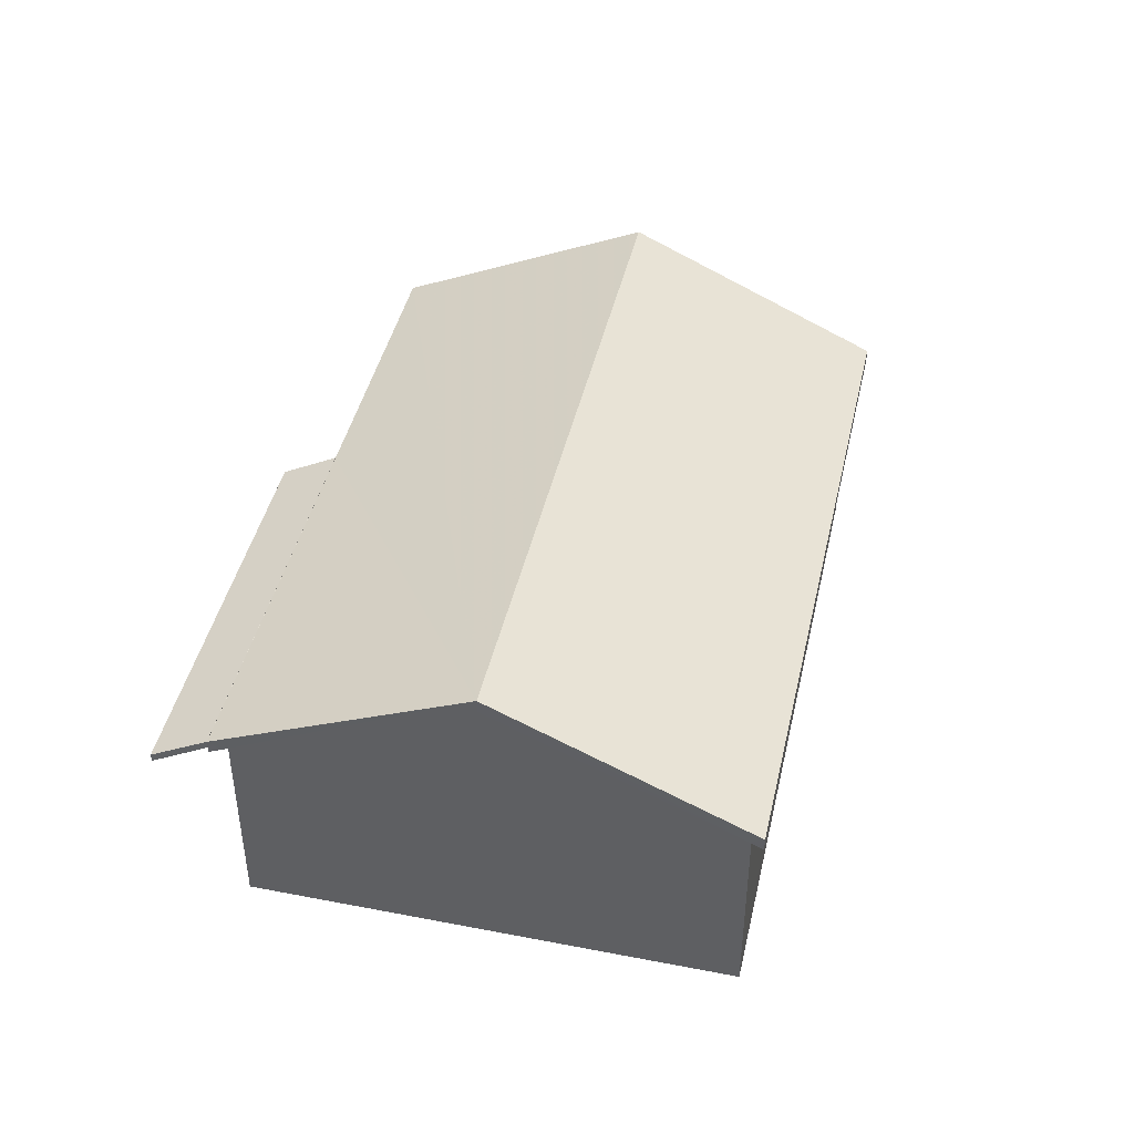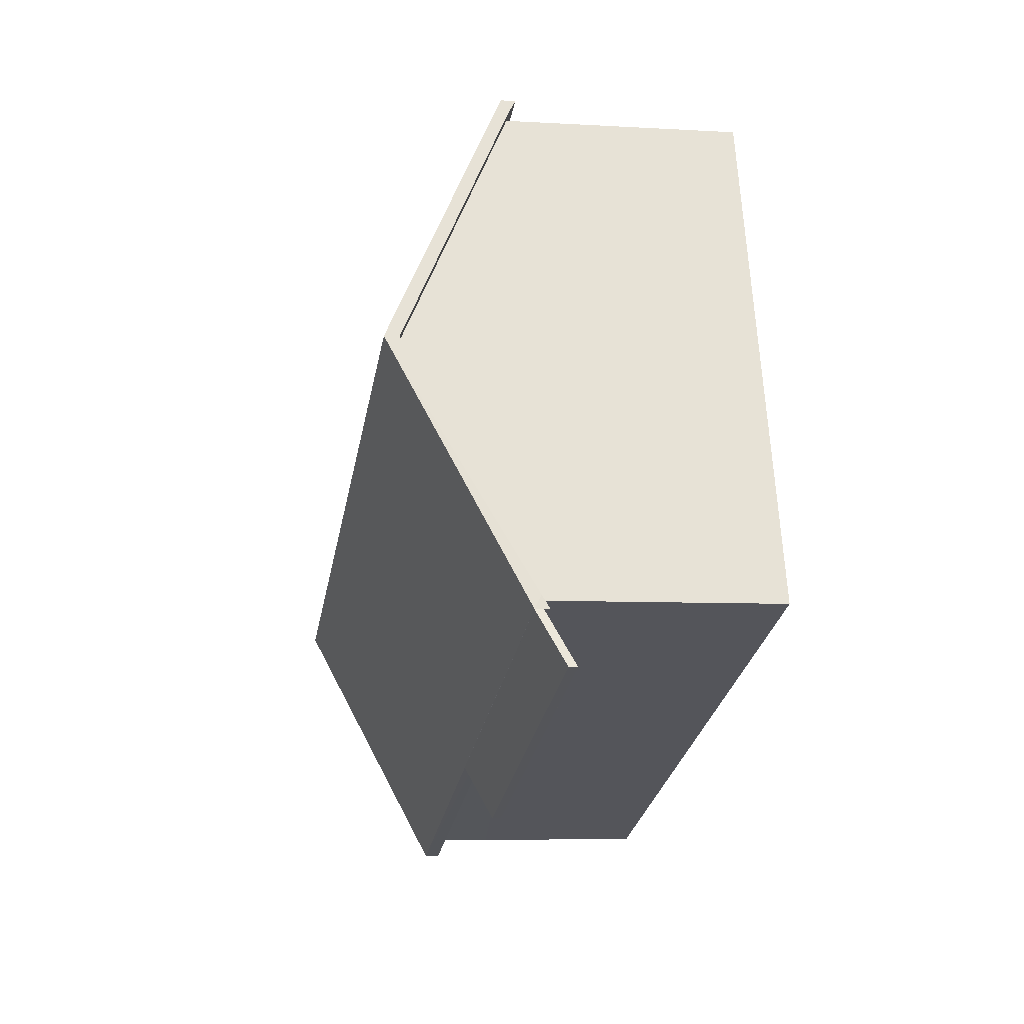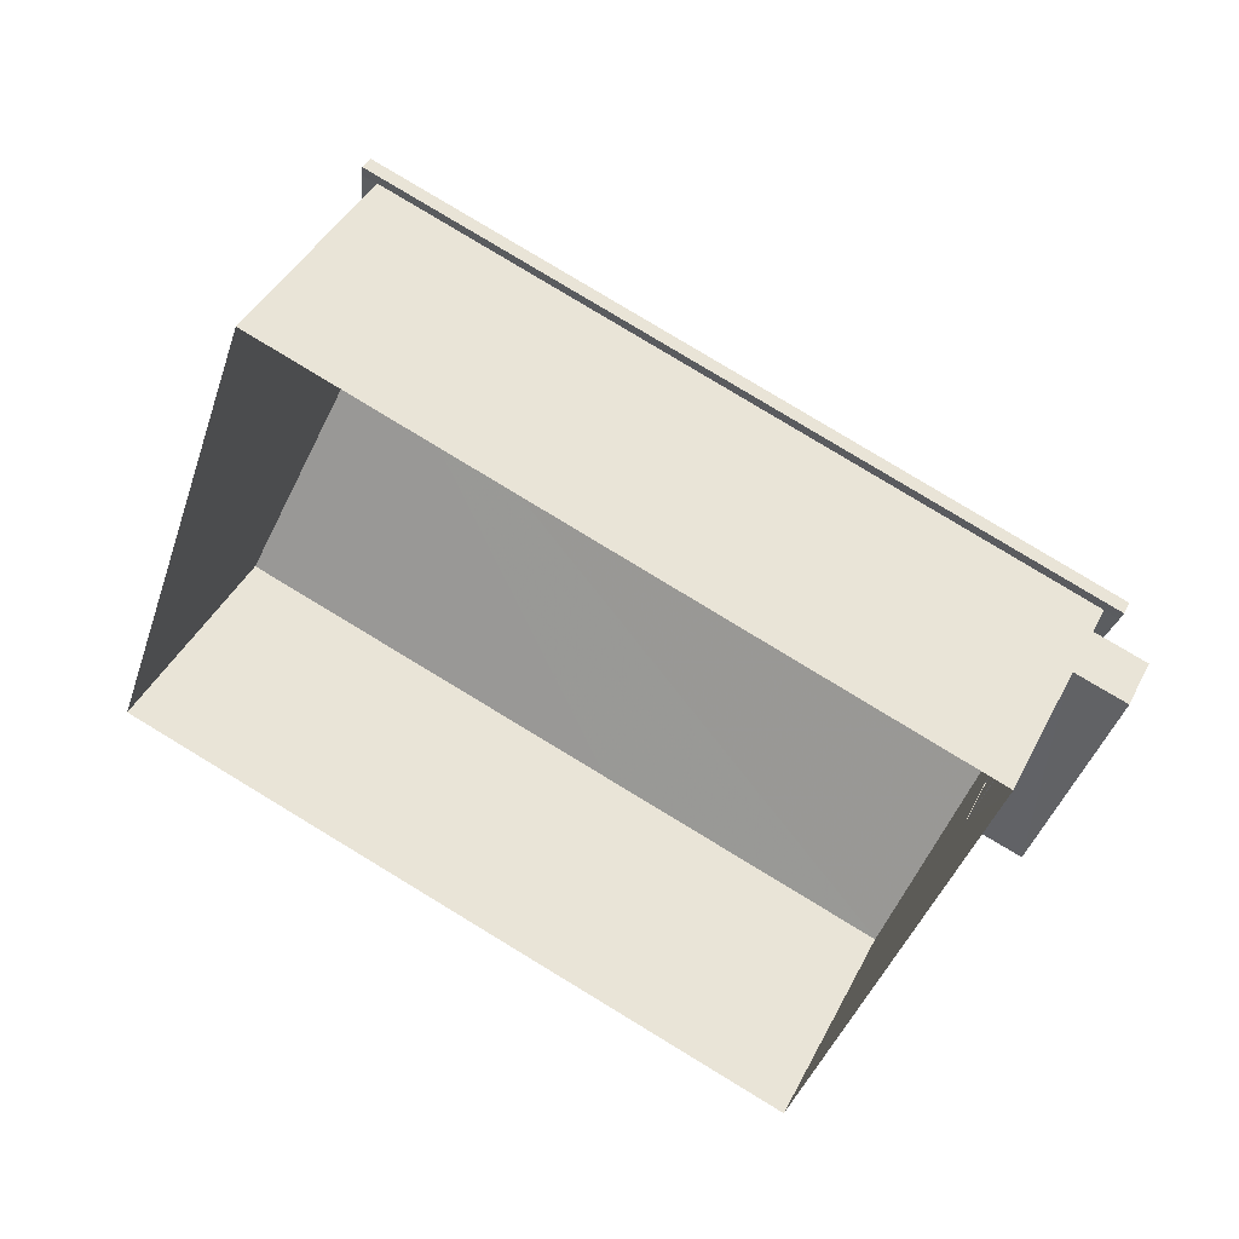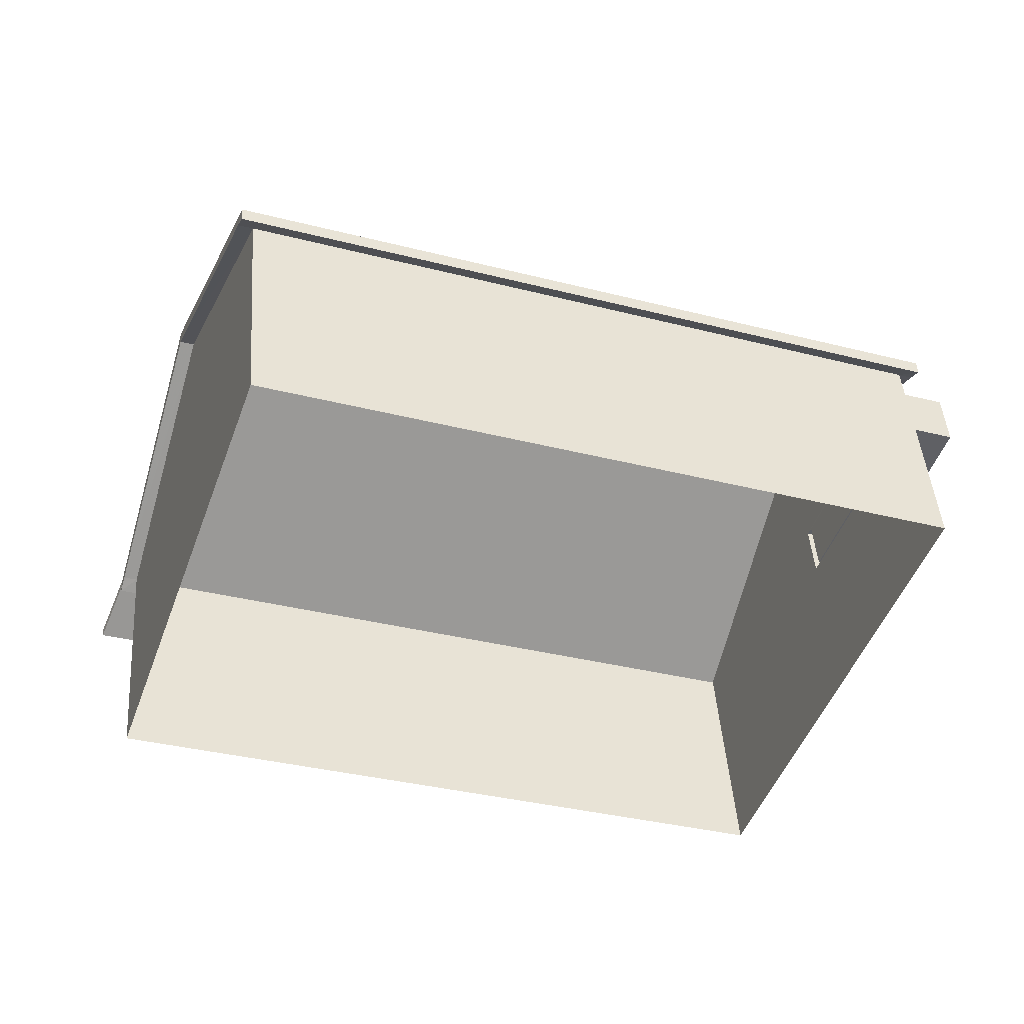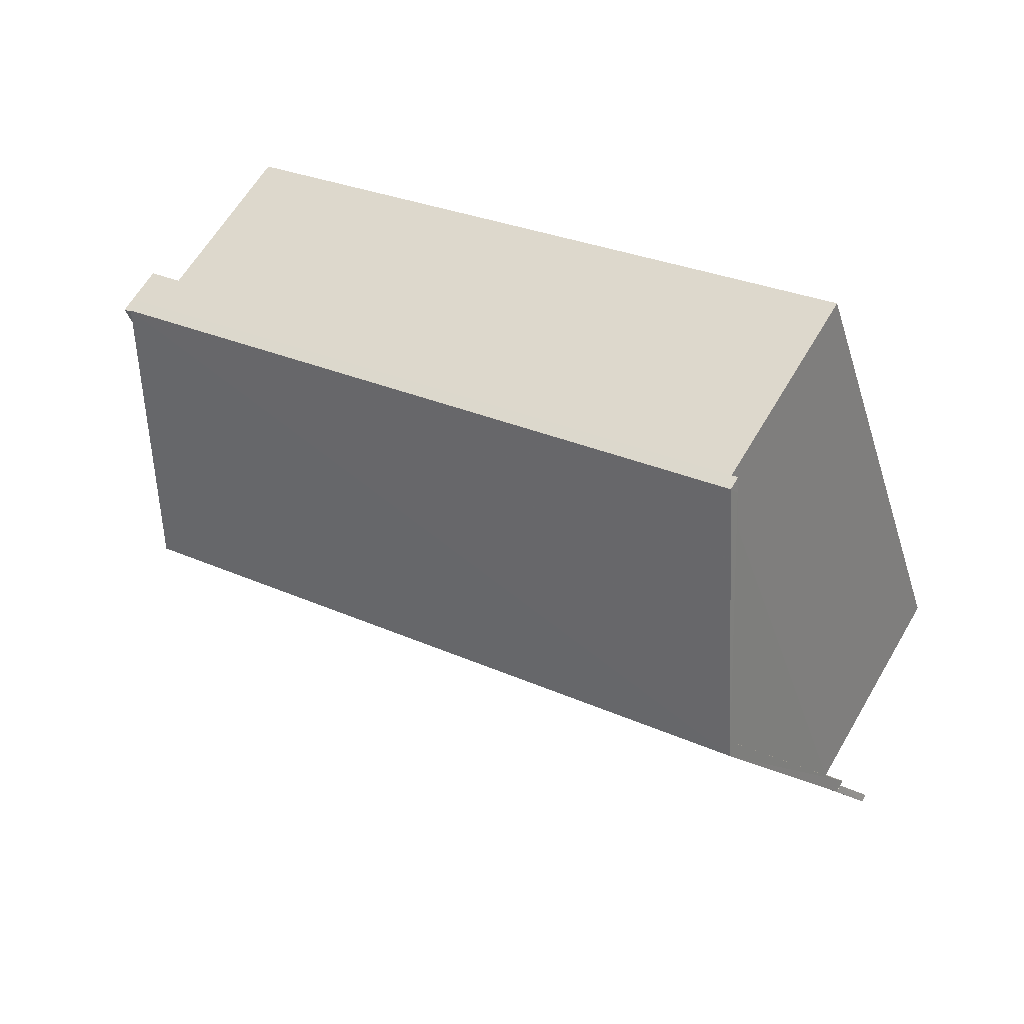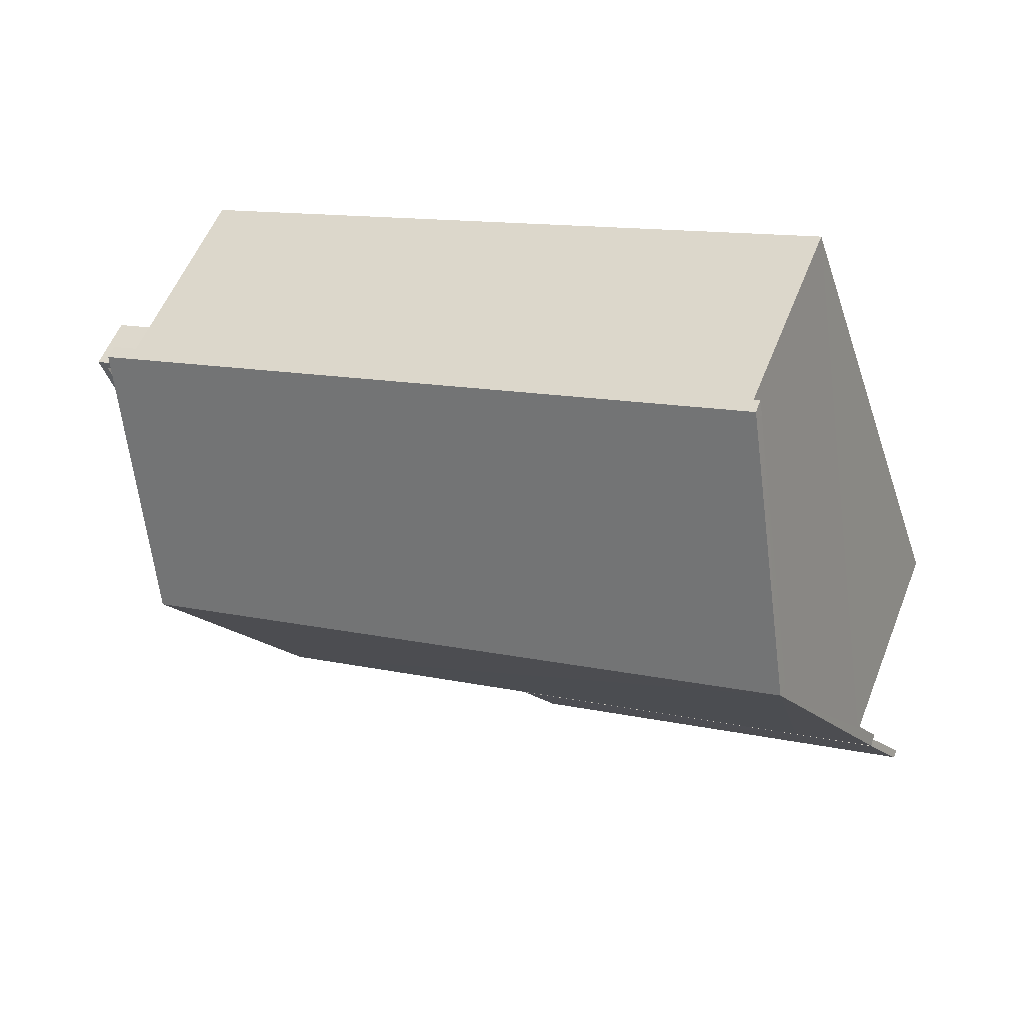
<metadata>
{"format":"obj","ext":"obj","renderer":"f3d","projection":"perspective","resolution":1024,"background":"white","views":[{"elev":44.2,"azim":122.0,"up":"+Z"},{"elev":-6.4,"azim":80.0,"up":"+Y"},{"elev":41.4,"azim":-155.0,"up":"+Y"},{"elev":44.8,"azim":175.8,"up":"+Y"},{"elev":61.8,"azim":30.2,"up":"+Y"},{"elev":55.8,"azim":21.4,"up":"+Y"}]}
</metadata>
<code>
v -8.825e+04 -1.004e+05 3.246
v -8.825e+04 -1.004e+05 3.248
v -8.826e+04 -1.004e+05 3.246
v -8.824e+04 -1.004e+05 3.248
v -8.826e+04 -1.004e+05 6.117
v -8.826e+04 -1.004e+05 6.118
v -8.826e+04 -1.004e+05 6.117
v -8.826e+04 -1.004e+05 6.118
v -8.825e+04 -1.004e+05 7.224
v -8.824e+04 -1.004e+05 7.224
v -8.825e+04 -1.004e+05 6.789
v -8.824e+04 -1.004e+05 6.789
v -8.824e+04 -1.004e+05 7.224
v -8.824e+04 -1.004e+05 7.119
v -8.825e+04 -1.004e+05 7.119
v -8.824e+04 -1.004e+05 7.247
v -8.824e+04 -1.004e+05 7.247
v -8.825e+04 -1.004e+05 7.247
v -8.825e+04 -1.004e+05 7.247
v -8.826e+04 -1.004e+05 9.268
v -8.826e+04 -1.004e+05 9.268
v -8.826e+04 -1.004e+05 7.245
v -8.826e+04 -1.004e+05 7.245
v -8.826e+04 -1.004e+05 7.117
v -8.825e+04 -1.004e+05 7.245
v -8.825e+04 -1.004e+05 7.117
v -8.825e+04 -1.004e+05 7.245
v -8.824e+04 -1.004e+05 9.268
v -8.824e+04 -1.004e+05 9.268
v -8.826e+04 -1.004e+05 6.167
v -8.826e+04 -1.004e+05 6.167
v -8.826e+04 -1.004e+05 6.168
v -8.826e+04 -1.004e+05 6.168
v -8.826e+04 -1.004e+05 7.067
v -8.826e+04 -1.004e+05 7.067
v -8.826e+04 -1.004e+05 7.067
v -8.826e+04 -1.004e+05 7.067
v -8.826e+04 -1.004e+05 7.068
v -8.826e+04 -1.004e+05 7.068
v -8.826e+04 -1.004e+05 7.068
v -8.826e+04 -1.004e+05 7.068
v -8.824e+04 -1.004e+05 7.374
v -8.825e+04 -1.004e+05 7.374
v -8.825e+04 -1.004e+05 6.939
v -8.824e+04 -1.004e+05 6.939
v -8.824e+04 -1.004e+05 7.369
v -8.824e+04 -1.004e+05 9.518
v -8.824e+04 -1.004e+05 7.369
v -8.825e+04 -1.004e+05 7.369
v -8.825e+04 -1.004e+05 7.369
v -8.826e+04 -1.004e+05 9.518
v -8.826e+04 -1.004e+05 7.367
v -8.825e+04 -1.004e+05 7.367
v -8.826e+04 -1.004e+05 6.168
v -8.825e+04 -1.004e+05 7.069
v -8.825e+04 -1.004e+05 6.169
f 1 2 3
f 1 4 2
f 5 6 7
f 5 8 6
f 9 10 11
f 11 10 12
f 10 13 12
f 14 15 16
f 17 14 16
f 18 15 19
f 18 16 15
f 19 20 21
f 18 19 21
f 21 22 23
f 20 22 21
f 24 23 22
f 25 26 27
f 25 24 26
f 23 24 25
f 27 28 25
f 25 28 29
f 29 17 16
f 28 17 29
f 30 31 32
f 33 30 32
f 34 35 36
f 35 37 36
f 38 39 40
f 36 37 41
f 39 36 41
f 40 39 41
f 42 43 44
f 45 42 44
f 46 47 48
f 49 50 47
f 47 50 48
f 47 51 49
f 51 47 52
f 47 53 52
f 30 34 36
f 31 30 36
f 38 33 32
f 39 38 32
f 39 32 31
f 36 39 31
f 37 5 7
f 37 35 5
f 40 41 54
f 41 6 54
f 6 8 54
f 41 37 7
f 6 41 7
f 55 18 40
f 56 8 2
f 40 18 23
f 54 8 56
f 8 3 2
f 23 3 5
f 40 23 38
f 38 34 33
f 30 33 34
f 8 5 3
f 5 35 23
f 35 34 23
f 38 23 34
f 23 1 3
f 23 25 1
f 16 4 1
f 25 16 1
f 56 4 16
f 16 18 55
f 56 2 4
f 56 16 55
f 40 56 55
f 40 54 56
f 13 45 12
f 13 42 45
f 11 45 44
f 11 12 45
f 43 50 44
f 44 9 11
f 44 50 9
f 50 43 48
f 10 48 13
f 13 48 42
f 48 43 42
f 50 49 9
f 49 15 9
f 48 10 46
f 46 10 14
f 9 15 14
f 10 9 14
f 15 49 19
f 19 51 20
f 19 49 51
f 20 51 22
f 22 52 24
f 22 51 52
f 53 26 24
f 52 53 24
f 26 53 27
f 27 47 28
f 27 53 47
f 28 47 17
f 17 46 14
f 17 47 46
f 21 23 18
f 29 16 25

</code>
